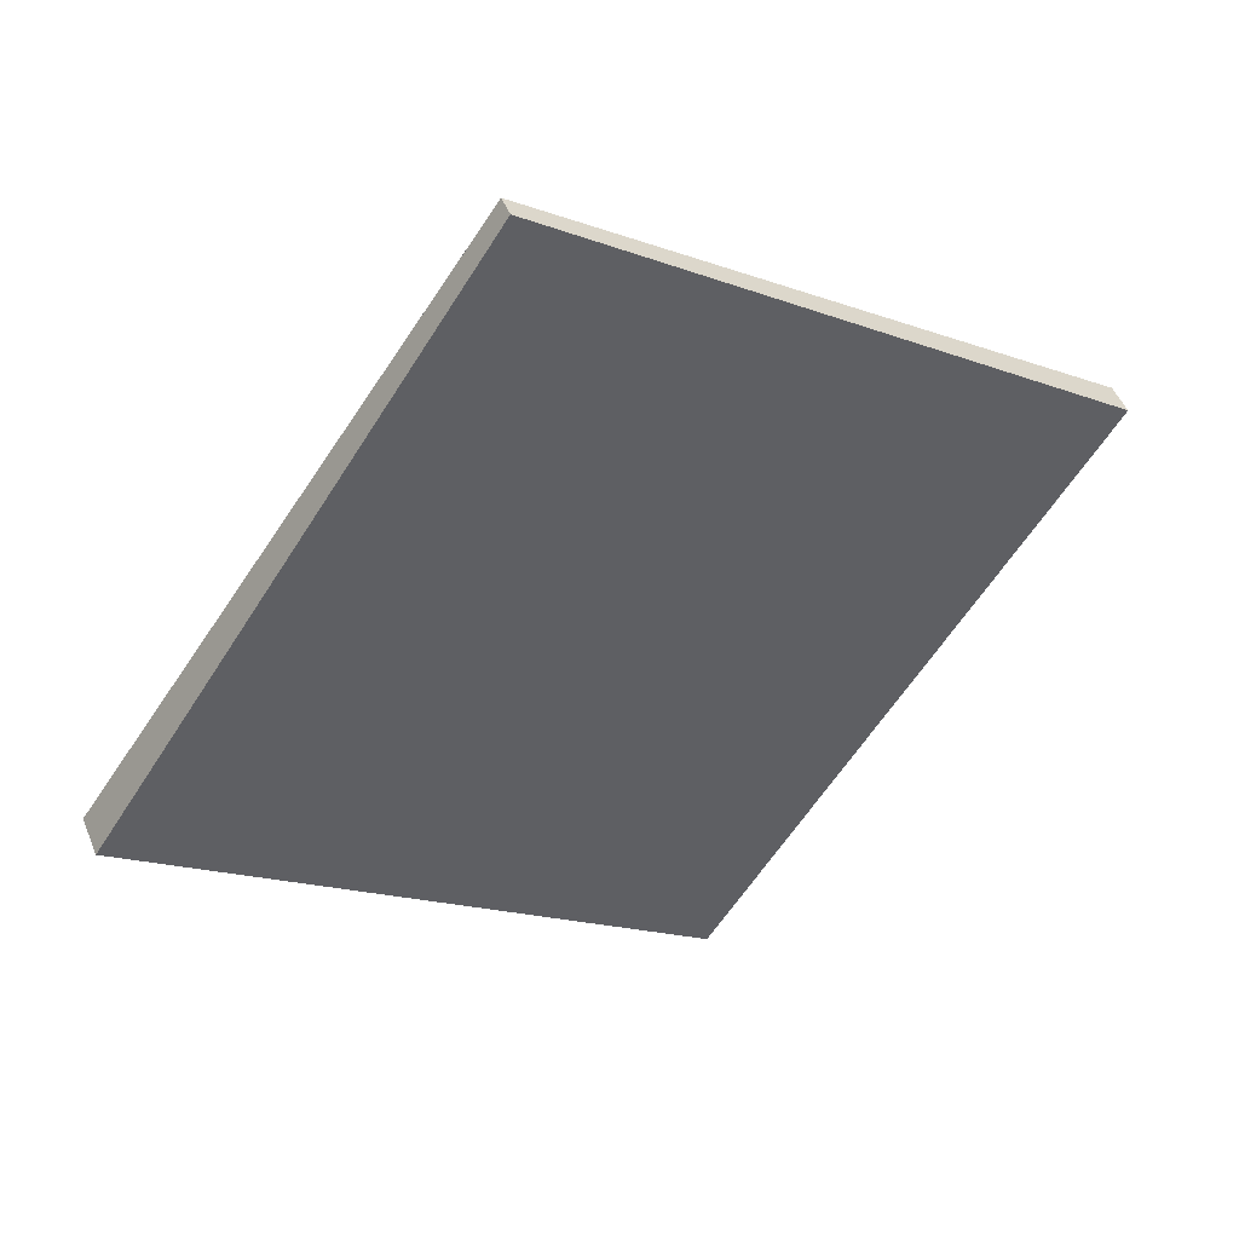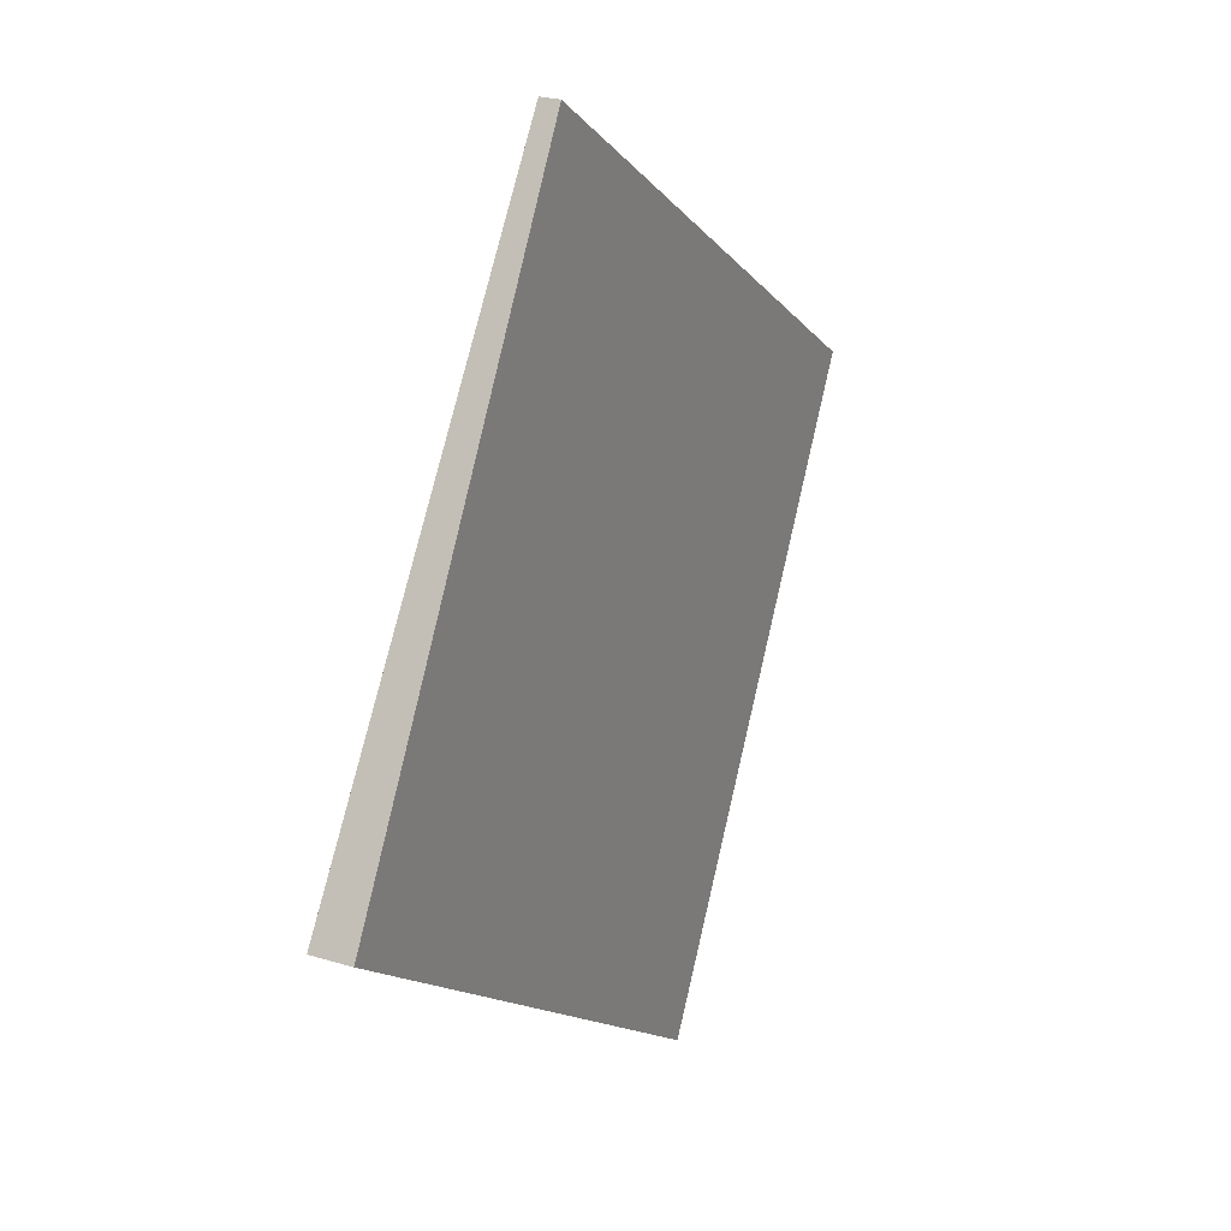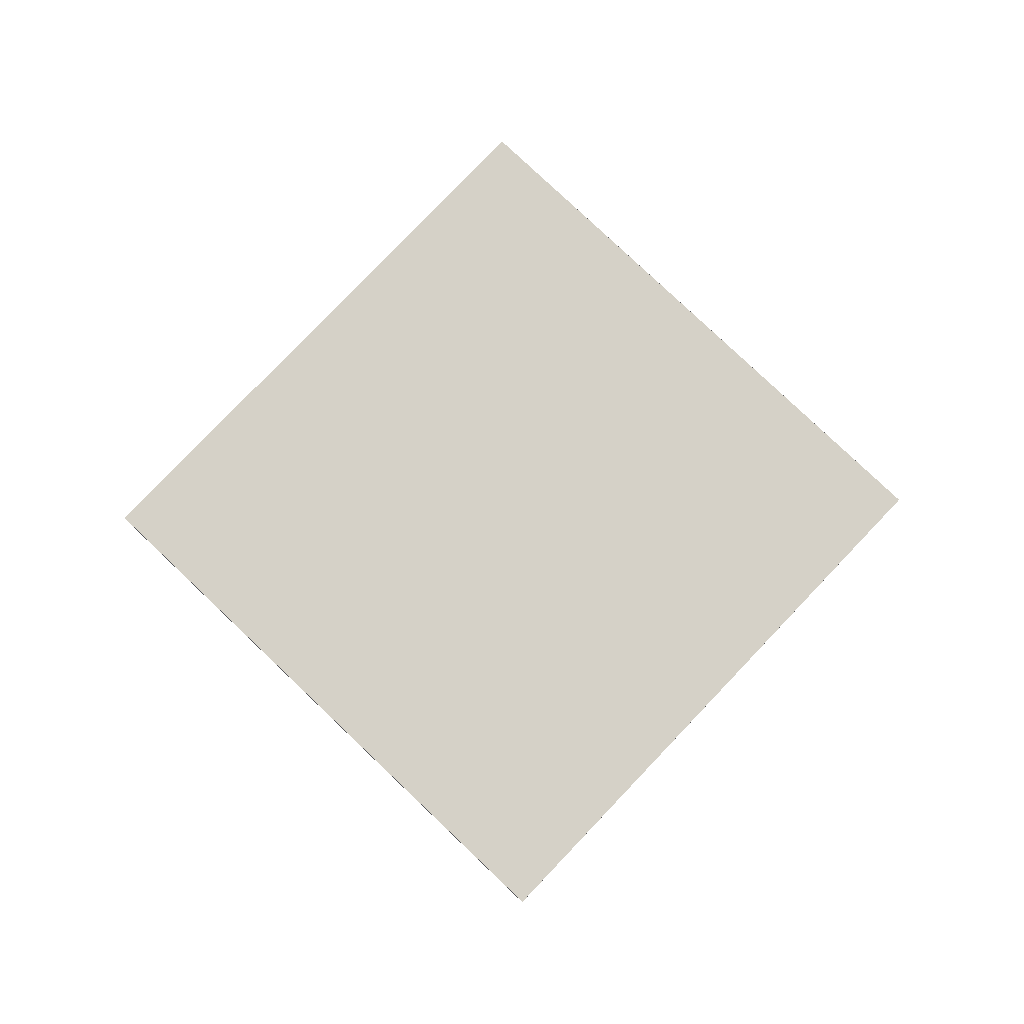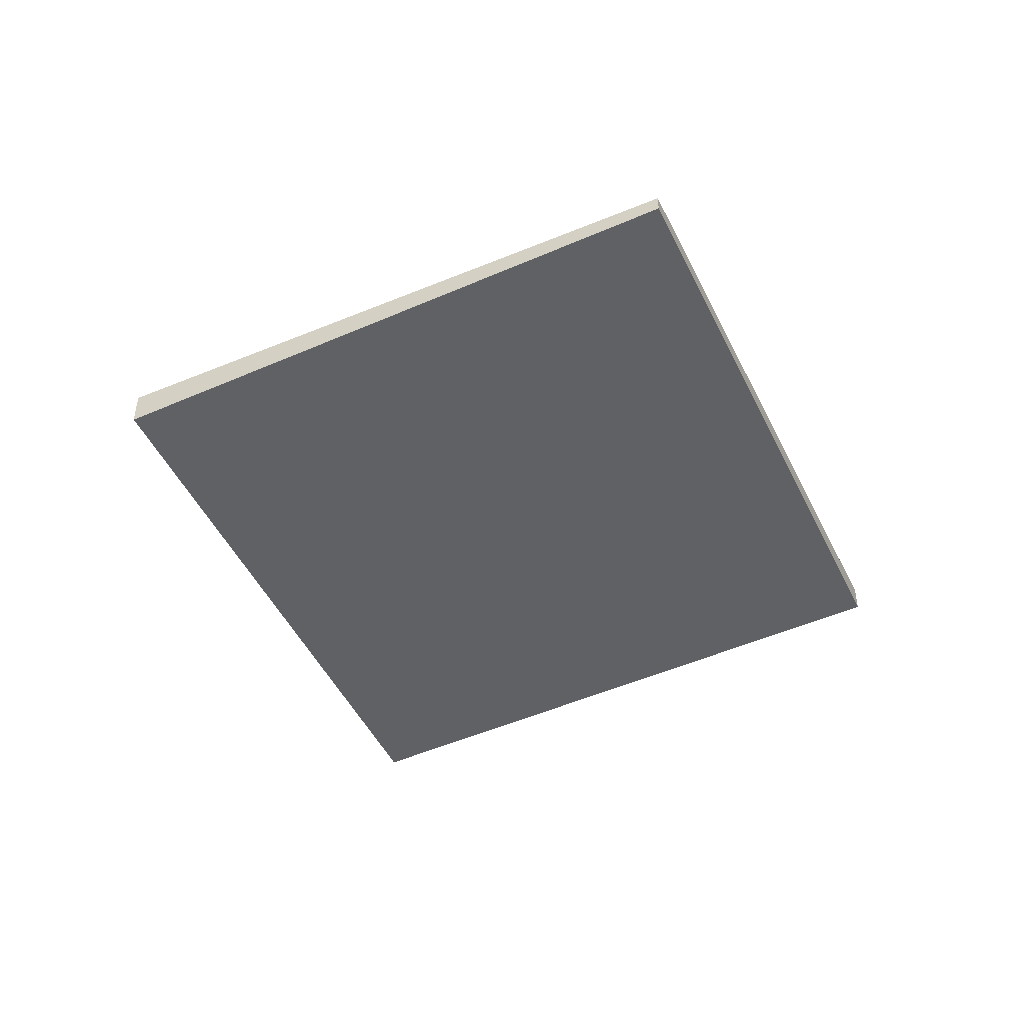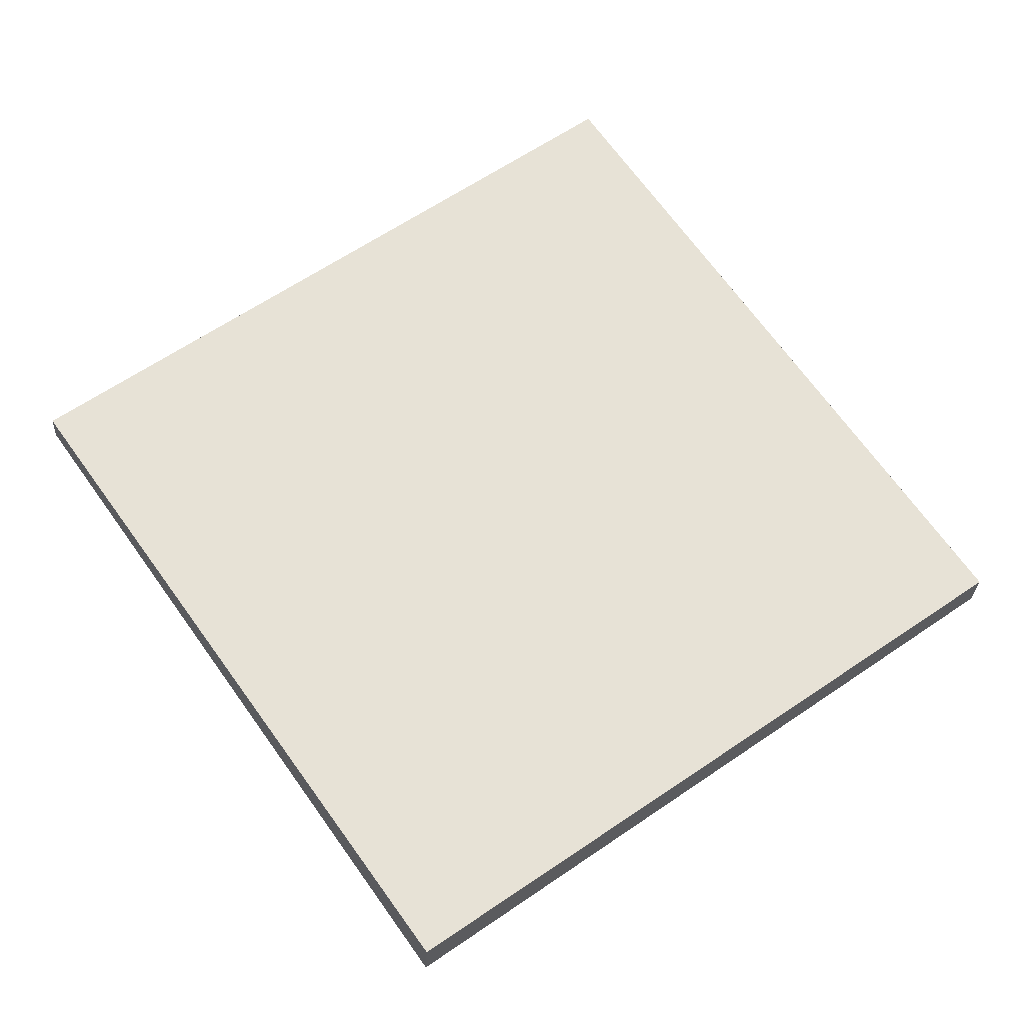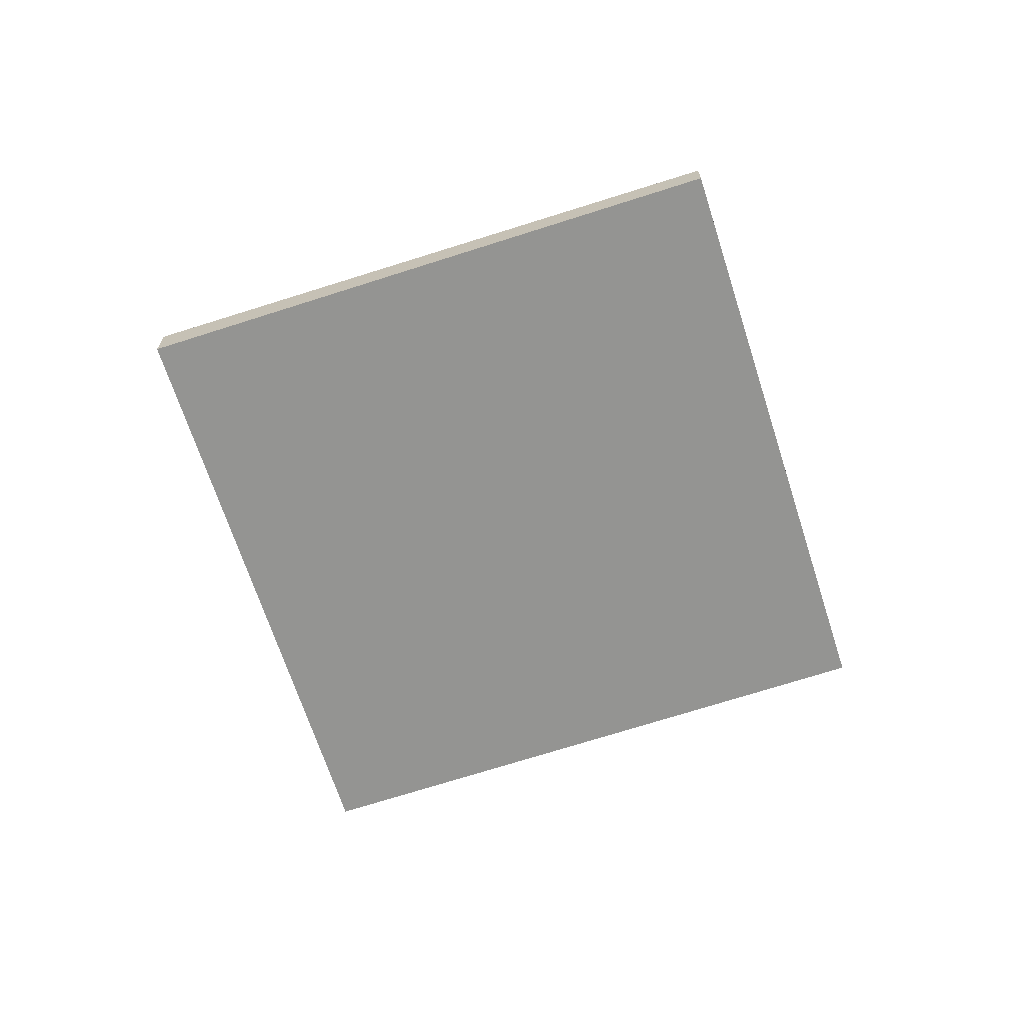
<metadata>
{"format":"obj","ext":"obj","renderer":"f3d","projection":"perspective","resolution":1024,"background":"white","views":[{"elev":48.4,"azim":158.3,"up":"+Y"},{"elev":25.6,"azim":115.9,"up":"+Y"},{"elev":78.9,"azim":78.8,"up":"+Z"},{"elev":-47.2,"azim":150.3,"up":"+Z"},{"elev":-26.2,"azim":-2.6,"up":"+Y"},{"elev":-68.2,"azim":52.9,"up":"+Z"}]}
</metadata>
<code>
v -2226 -1740 -0.1107
v -2224 -1738 -0.07249
v -2223 -1740 -0.1488
v -2225 -1742 -0.187
v -2224 -1738 -0.07494
v -2223 -1740 -0.1512
v -2224 -1738 -0.07729
v -2224 -1738 -0.07975
v -2226 -1740 -0.1156
v -2225 -1741 -0.185
v -2226 -1740 -0.1137
v -2226 -1739 -0.1087
v -2225 -1741 -0.1811
v -2225 -1741 -0.1791
v -2223 -1740 -0.1454
v -2226 -1739 -0.1053
v -2224 -1741 -0.1709
v -2224 -1741 -0.1768
v -2223 -1739 -0.124
v -2225 -1740 -0.1496
v -2225 -1741 -0.1579
v -2225 -1740 -0.131
v -2224 -1739 -0.1055
v -2226 -1740 -0.1393
v -2224 -1739 -0.1078
v -2224 -1738 -0.08204
v -2223 -1740 -0.1262
v -2223 -1740 -0.143
v -2226 -1739 -0.1004
v -2225 -1741 -0.1598
v -2223 -1739 -0.1216
v -2226 -1740 -0.1412
v -2224 -1739 -0.1031
v -2223 -1740 -0.1534
v -2223 -1740 -0.1476
v -2224 -1738 -0.07723
v -2226 -1739 -0.1087
v -2226 -1740 -0.1107
v -2226 -1740 0
v -2226 -1739 1.388e-17
v -2224 -1738 -0.07729
v -2224 -1738 -0.07249
v -2224 -1738 1.388e-17
v -2224 -1738 0
v -2223 -1740 -0.1512
v -2223 -1740 -0.1488
v -2223 -1740 0
v -2223 -1740 0
v -2225 -1741 -0.1811
v -2225 -1742 -0.187
v -2225 -1742 0
v -2225 -1741 0
v -2224 -1738 -0.07249
v -2224 -1738 -0.07494
v -2224 -1738 0
v -2224 -1738 1.388e-17
v -2223 -1740 -0.1534
v -2223 -1740 -0.1512
v -2223 -1740 0
v -2223 -1740 0
v -2224 -1739 -0.1031
v -2224 -1738 -0.07729
v -2224 -1738 0
v -2224 -1739 0
v -2226 -1740 -0.1107
v -2226 -1740 -0.1156
v -2226 -1740 0
v -2226 -1740 0
v -2225 -1742 -0.187
v -2225 -1741 -0.185
v -2225 -1741 0
v -2225 -1742 0
v -2226 -1739 -0.1004
v -2226 -1739 -0.1087
v -2226 -1739 1.388e-17
v -2226 -1739 1.388e-17
v -2225 -1741 -0.1598
v -2225 -1741 -0.1811
v -2225 -1741 0
v -2225 -1741 0
v -2225 -1741 -0.185
v -2224 -1741 -0.1768
v -2224 -1741 2.776e-17
v -2225 -1741 0
v -2223 -1740 -0.1488
v -2223 -1740 -0.143
v -2223 -1740 0
v -2223 -1740 0
v -2224 -1738 -0.07723
v -2226 -1739 -0.1004
v -2226 -1739 1.388e-17
v -2224 -1738 0
v -2226 -1740 -0.1412
v -2225 -1741 -0.1598
v -2225 -1741 0
v -2226 -1740 0
v -2223 -1740 -0.143
v -2223 -1739 -0.1216
v -2223 -1739 1.388e-17
v -2223 -1740 0
v -2226 -1740 -0.1156
v -2226 -1740 -0.1412
v -2226 -1740 0
v -2226 -1740 0
v -2223 -1739 -0.1216
v -2224 -1739 -0.1031
v -2224 -1739 0
v -2223 -1739 1.388e-17
v -2224 -1741 -0.1768
v -2223 -1740 -0.1534
v -2223 -1740 0
v -2224 -1741 2.776e-17
v -2224 -1738 -0.07494
v -2224 -1738 -0.07723
v -2224 -1738 0
v -2224 -1738 0
v -2226 -1740 0
v -2224 -1738 0
v -2223 -1740 0
v -2225 -1742 0
f 16 11 12 29
f 8 5 2 7
f 28 3 6 15
f 18 10 14 17
f 14 10 4 13
f 11 9 1 12
f 24 21 30 32
f 22 20 21 24
f 25 23 19 27
f 35 15 6 34
f 27 19 15 35
f 20 17 14 21
f 26 8 23 25
f 24 11 16 22
f 25 22 16 26
f 27 20 22 25
f 33 31 19 23
f 36 5 8 26
f 21 14 13 30
f 31 28 15 19
f 32 9 11 24
f 23 8 7 33
f 34 18 17 35
f 35 17 20 27
f 26 16 29 36
f 38 39 40 37
f 42 43 44 41
f 46 47 48 45
f 50 51 52 49
f 54 55 56 53
f 58 59 60 57
f 62 63 64 61
f 66 67 68 65
f 70 71 72 69
f 74 75 76 73
f 78 79 80 77
f 82 83 84 81
f 86 87 88 85
f 90 91 92 89
f 94 95 96 93
f 98 99 100 97
f 102 103 104 101
f 106 107 108 105
f 110 111 112 109
f 114 115 116 113
f 118 119 120 117

</code>
